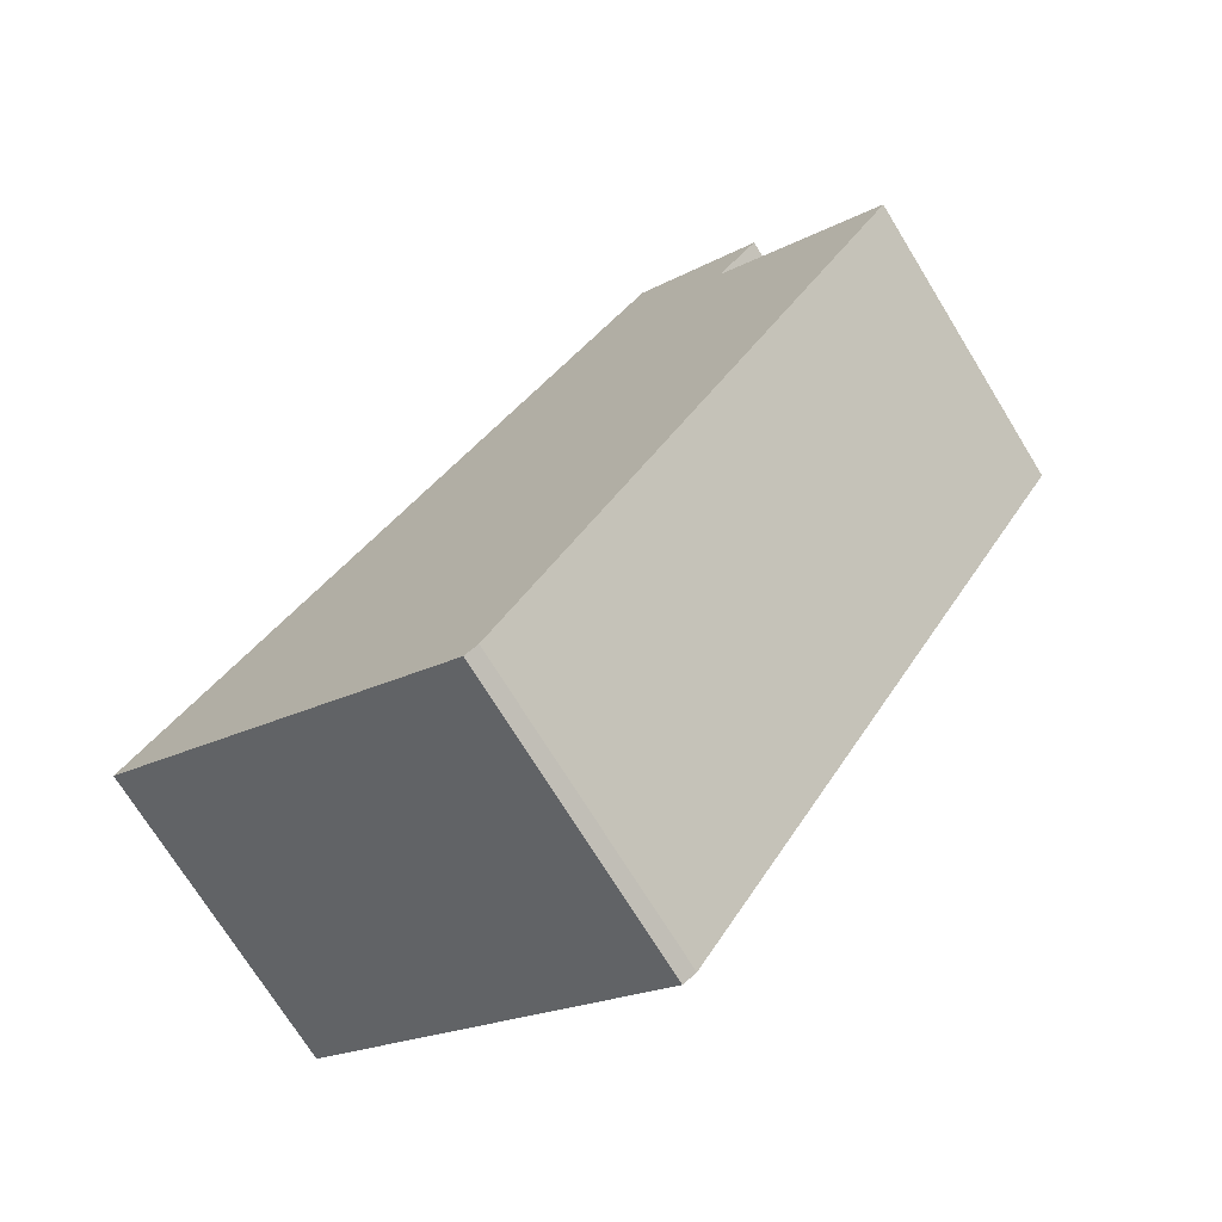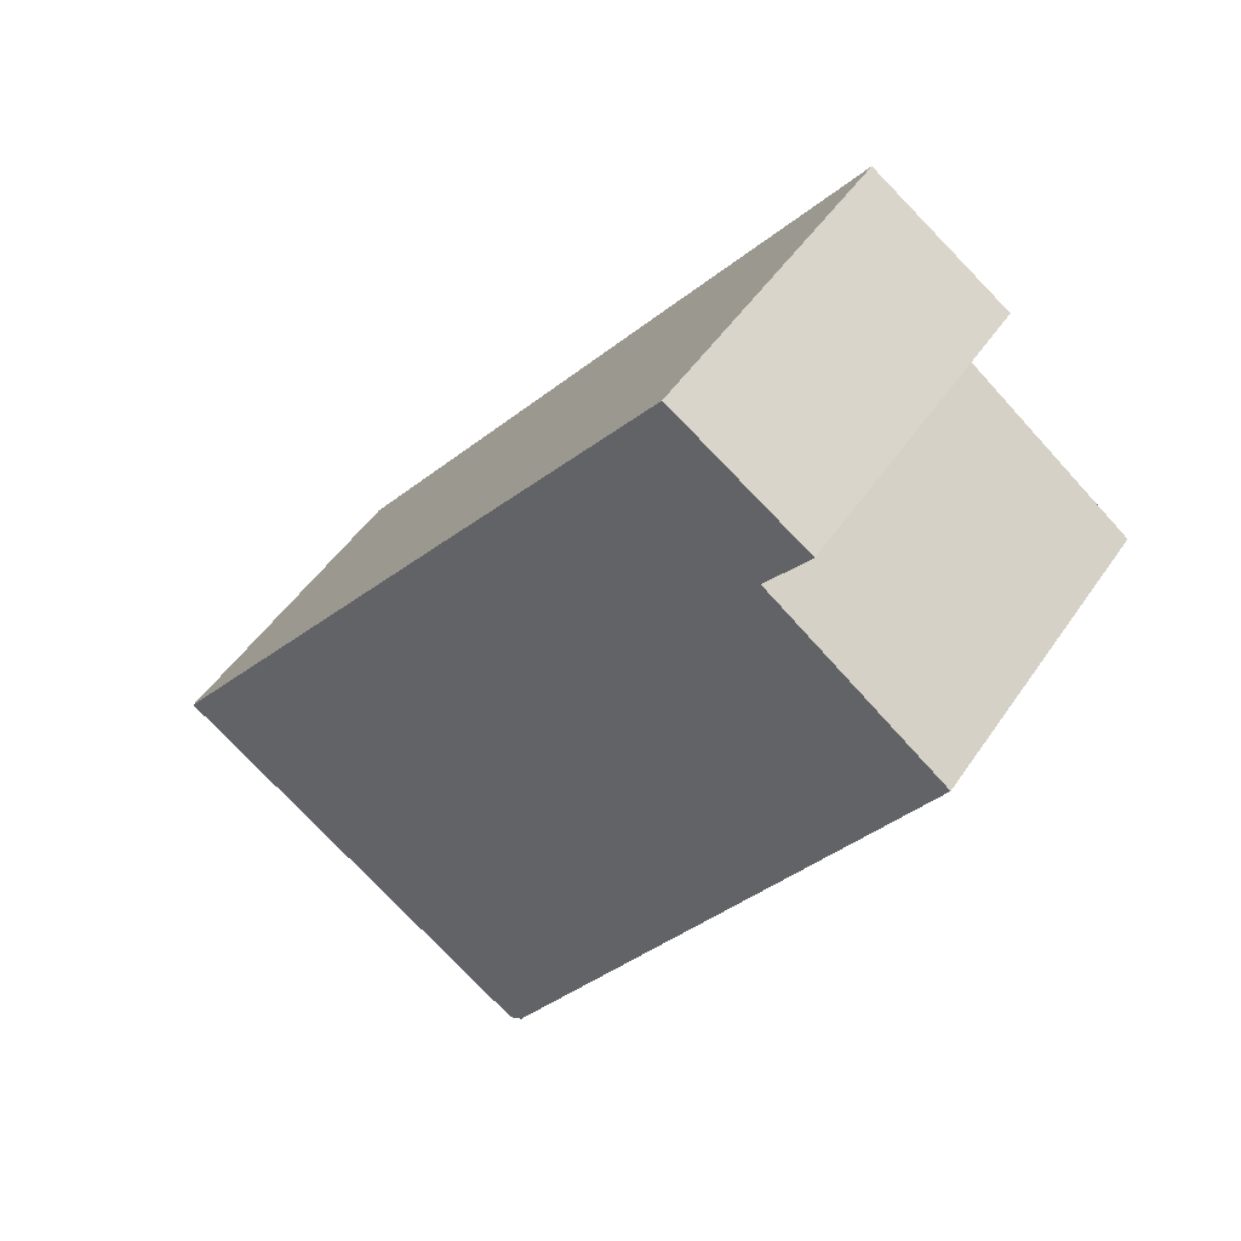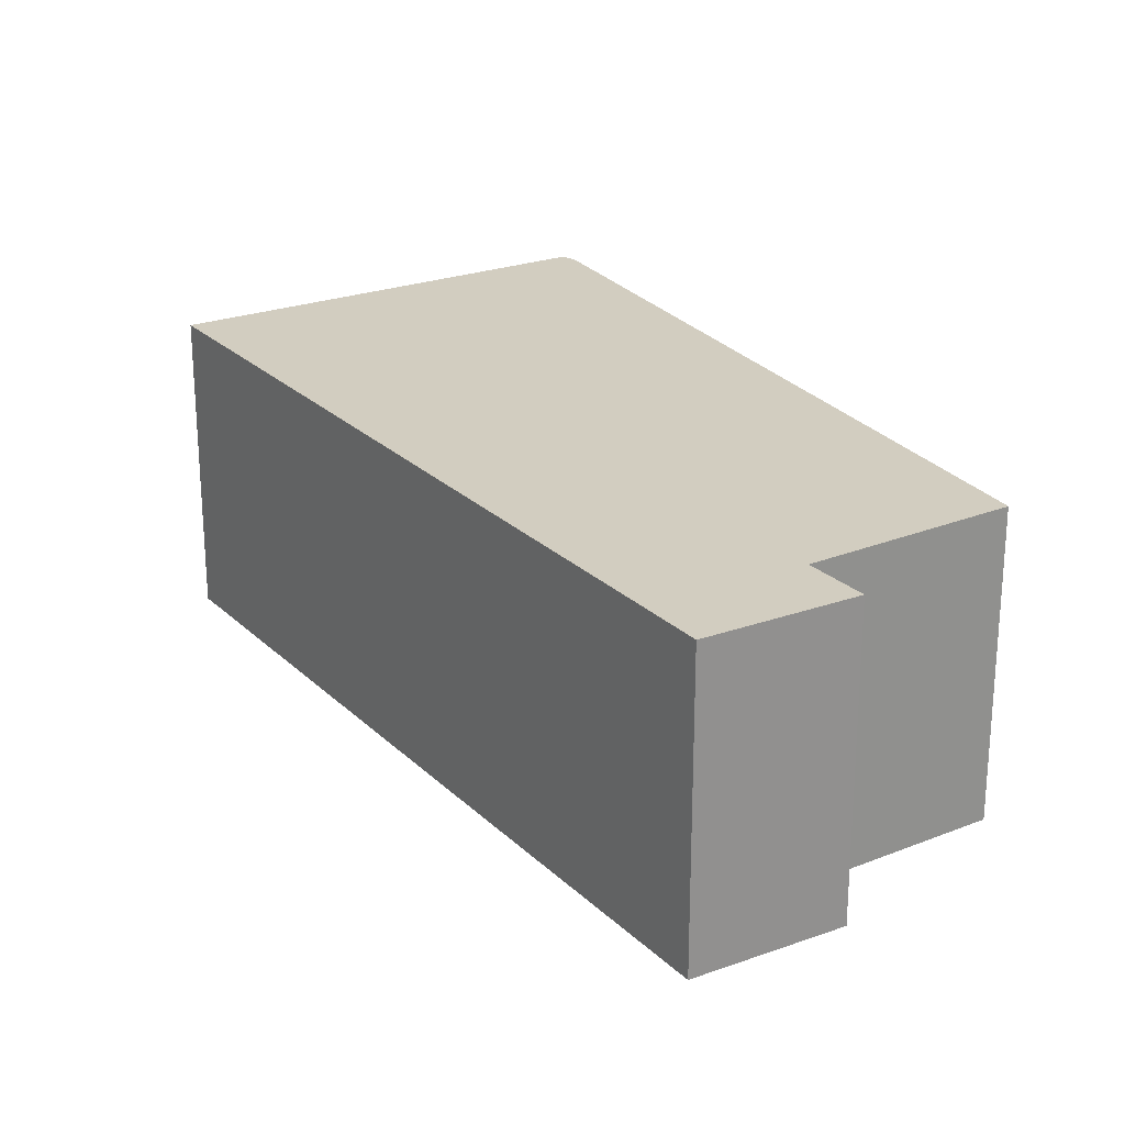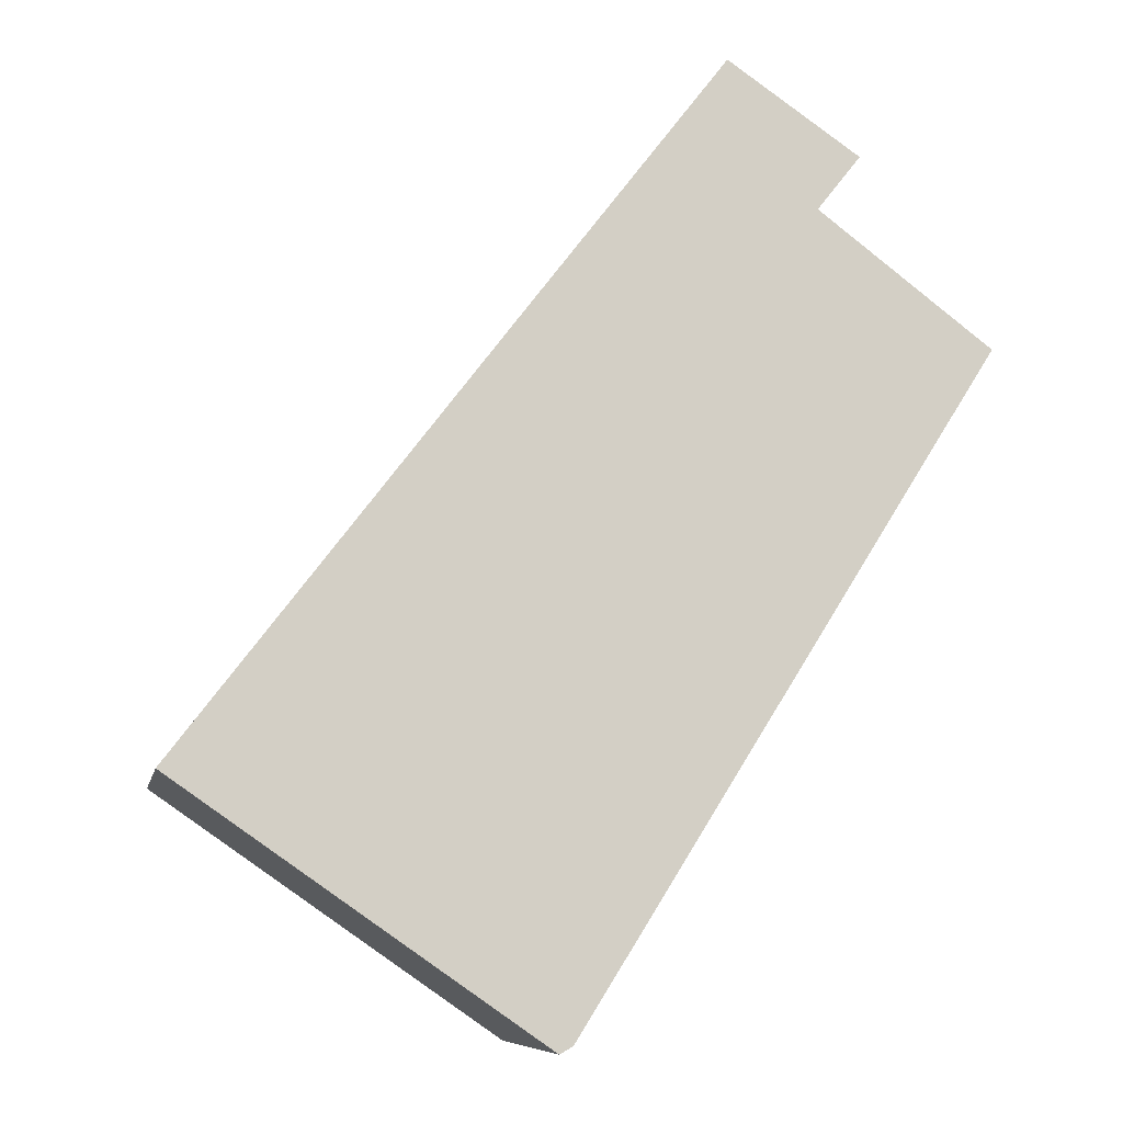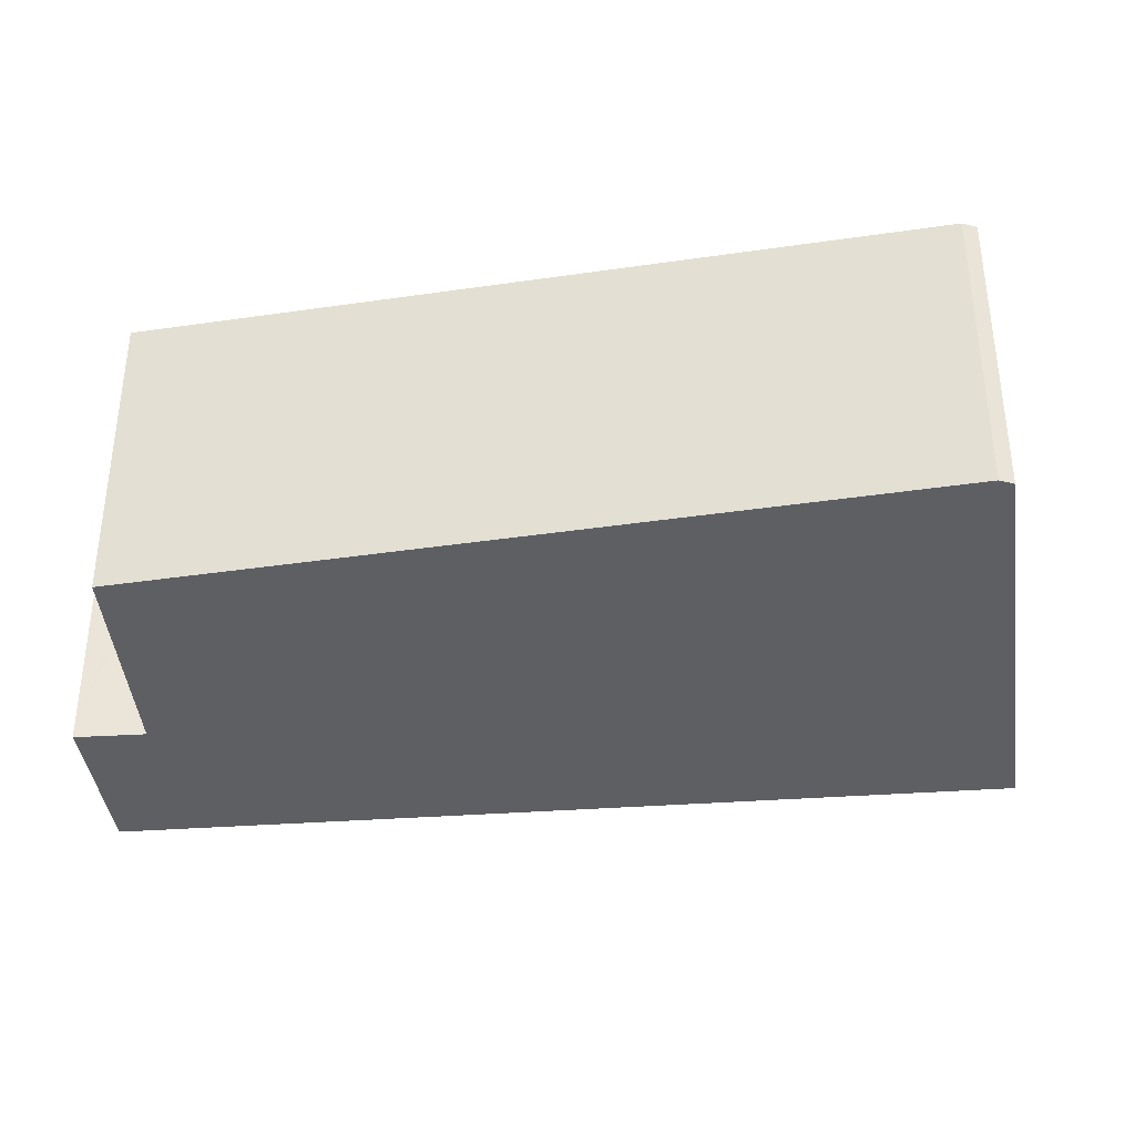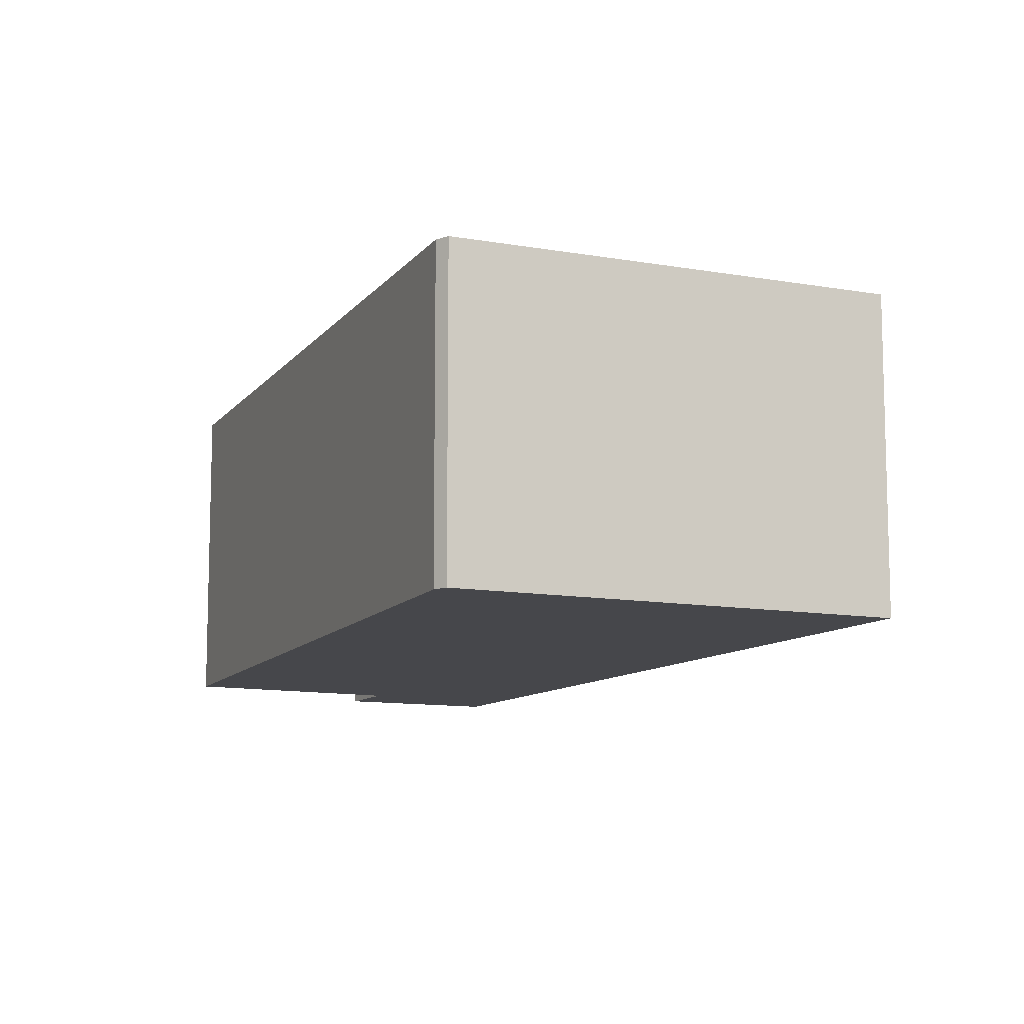
<metadata>
{"format":"obj","ext":"obj","renderer":"f3d","projection":"perspective","resolution":1024,"background":"white","views":[{"elev":-72.4,"azim":31.6,"up":"+Z"},{"elev":48.9,"azim":32.5,"up":"+Z"},{"elev":24.6,"azim":3.8,"up":"+Y"},{"elev":-8.6,"azim":-10.8,"up":"+Z"},{"elev":-39.6,"azim":132.4,"up":"+Y"},{"elev":-10.8,"azim":-169.5,"up":"+Y"}]}
</metadata>
<code>
v  4.458 4.105 -3.089
v  5.012 4.105 -3.25
v  4.838 4.105 -3.352
v  8.07 4.105 1.626
v  4.203 4.105 -2.912
v  0 4.105 2.514e-16
v  4.449 4.105 5.815
v  10.51 4.105 5.519
v  8.209 4.105 7.262
v  6.569 4.105 8.577
v  8.3 4.105 7.378
v  8.782 4.105 7.989
v  7.033 4.105 9.182
v  4.838 2.053e-16 -3.352
v  4.458 1.891e-16 -3.089
v  0 0 0
v  4.203 1.783e-16 -2.912
v  4.449 -3.561e-16 5.815
v  6.569 -5.252e-16 8.577
v  7.033 -5.622e-16 9.182
v  8.782 -4.892e-16 7.989
v  8.209 -4.447e-16 7.262
v  10.51 -3.379e-16 5.519
v  8.3 -4.518e-16 7.378
v  8.07 -9.956e-17 1.626
v  5.012 1.99e-16 -3.25
g defaultobject
f 1 2 3
f 2 1 4
f 4 1 5
f 4 5 6
f 4 6 7
f 4 7 8
f 8 7 9
f 9 7 10
f 9 10 11
f 11 10 12
f 12 10 13
f 14 1 3
f 1 14 5
f 5 14 6
f 6 14 15
f 6 15 16
f 16 15 17
f 16 7 6
f 7 16 18
f 7 18 10
f 10 18 19
f 10 19 13
f 13 19 20
f 20 12 13
f 12 20 21
f 22 8 9
f 8 22 23
f 21 11 12
f 11 21 9
f 9 21 22
f 22 21 24
f 23 4 8
f 4 23 25
f 4 25 2
f 2 25 26
f 26 3 2
f 3 26 14
f 19 21 20
f 21 19 18
f 21 18 24
f 24 18 22
f 22 18 23
f 23 18 25
f 25 18 16
f 25 16 26
f 26 16 17
f 26 17 15
f 26 15 14

</code>
